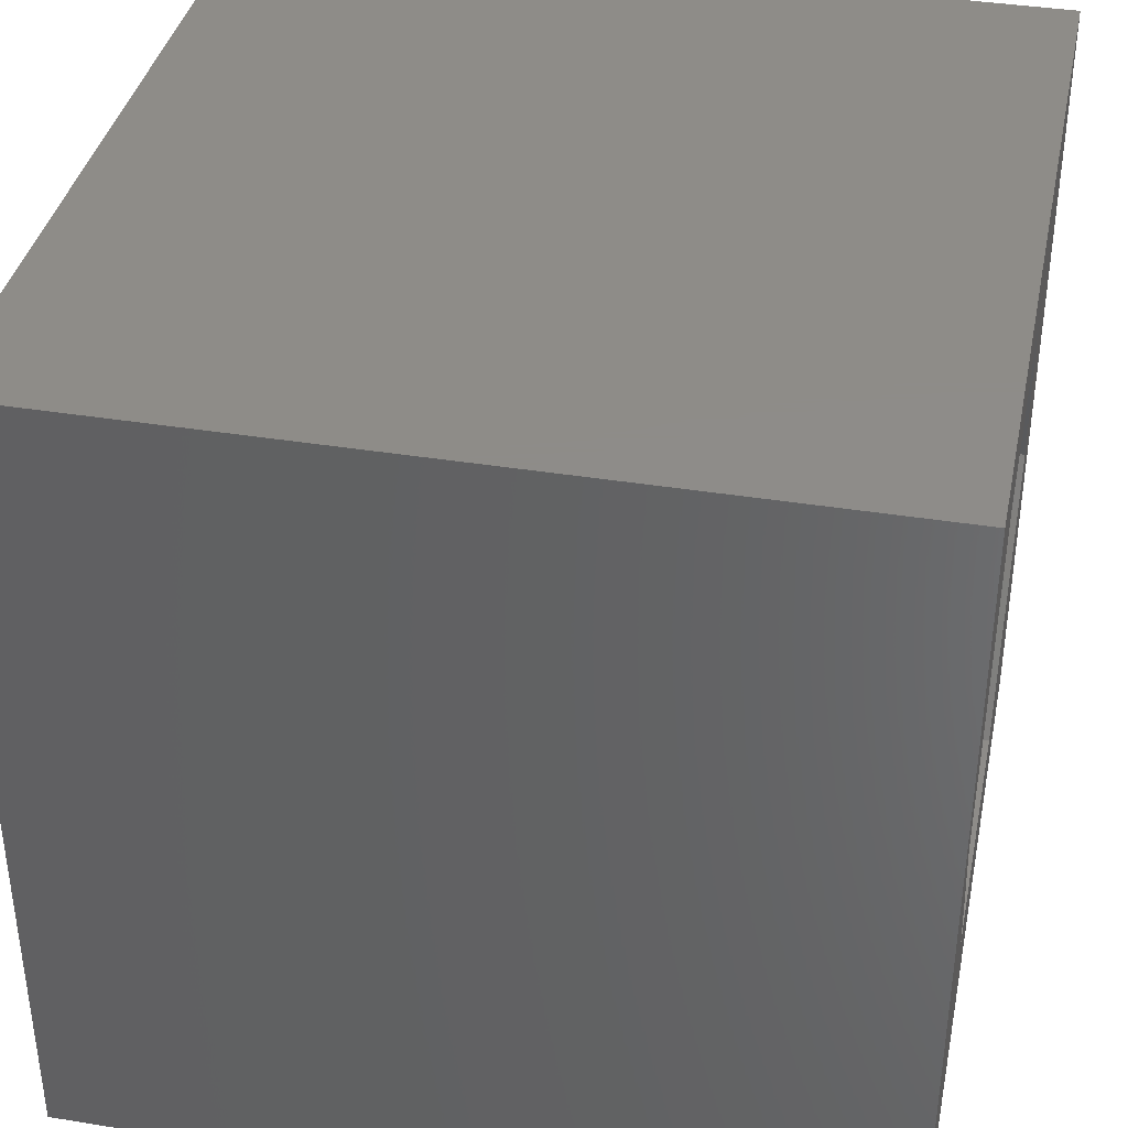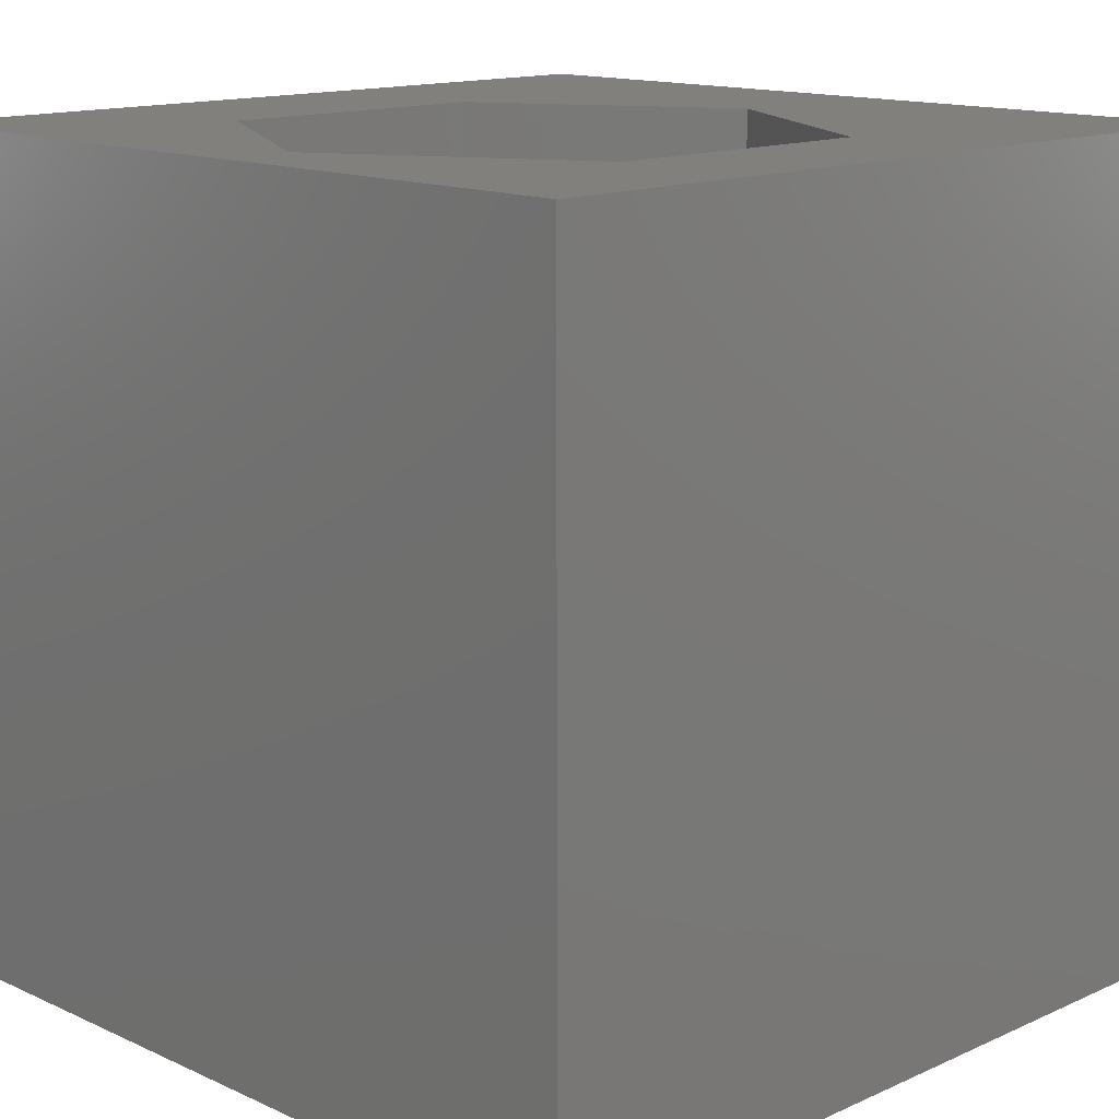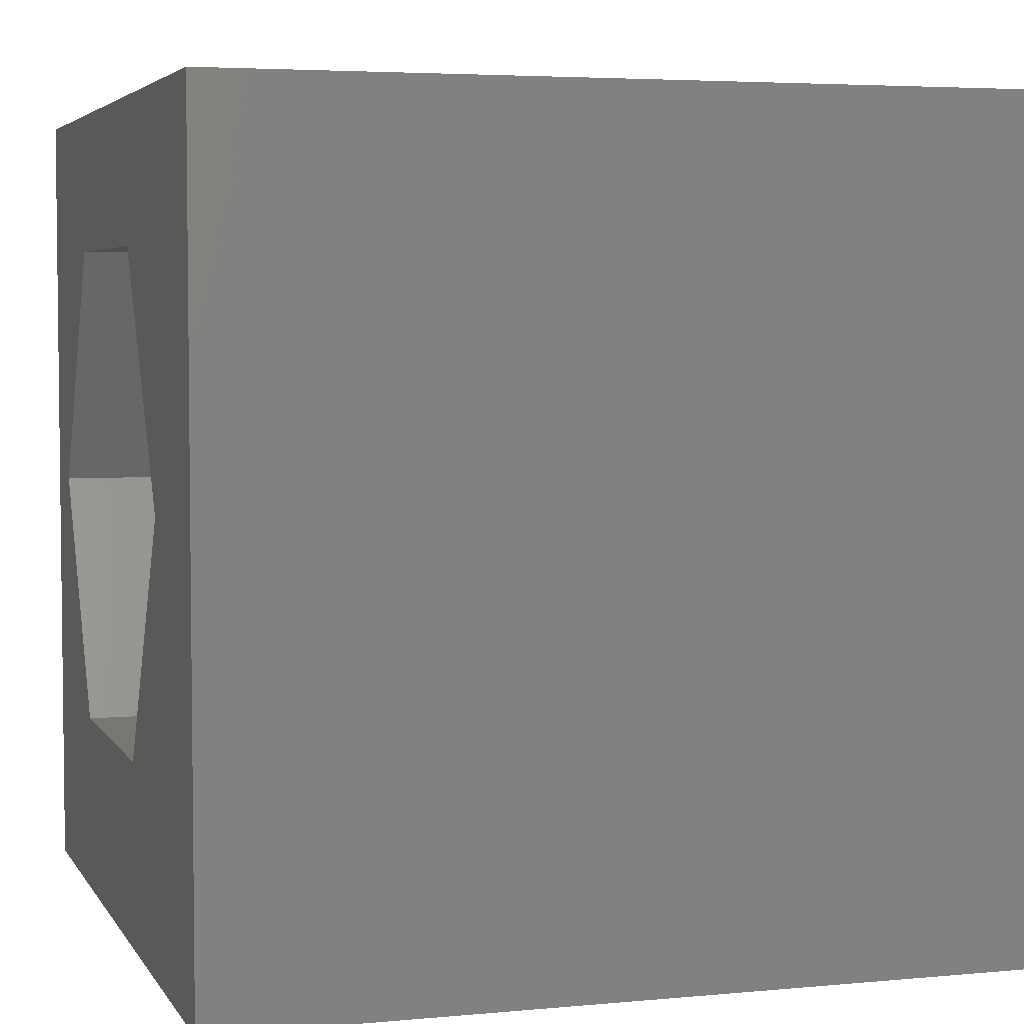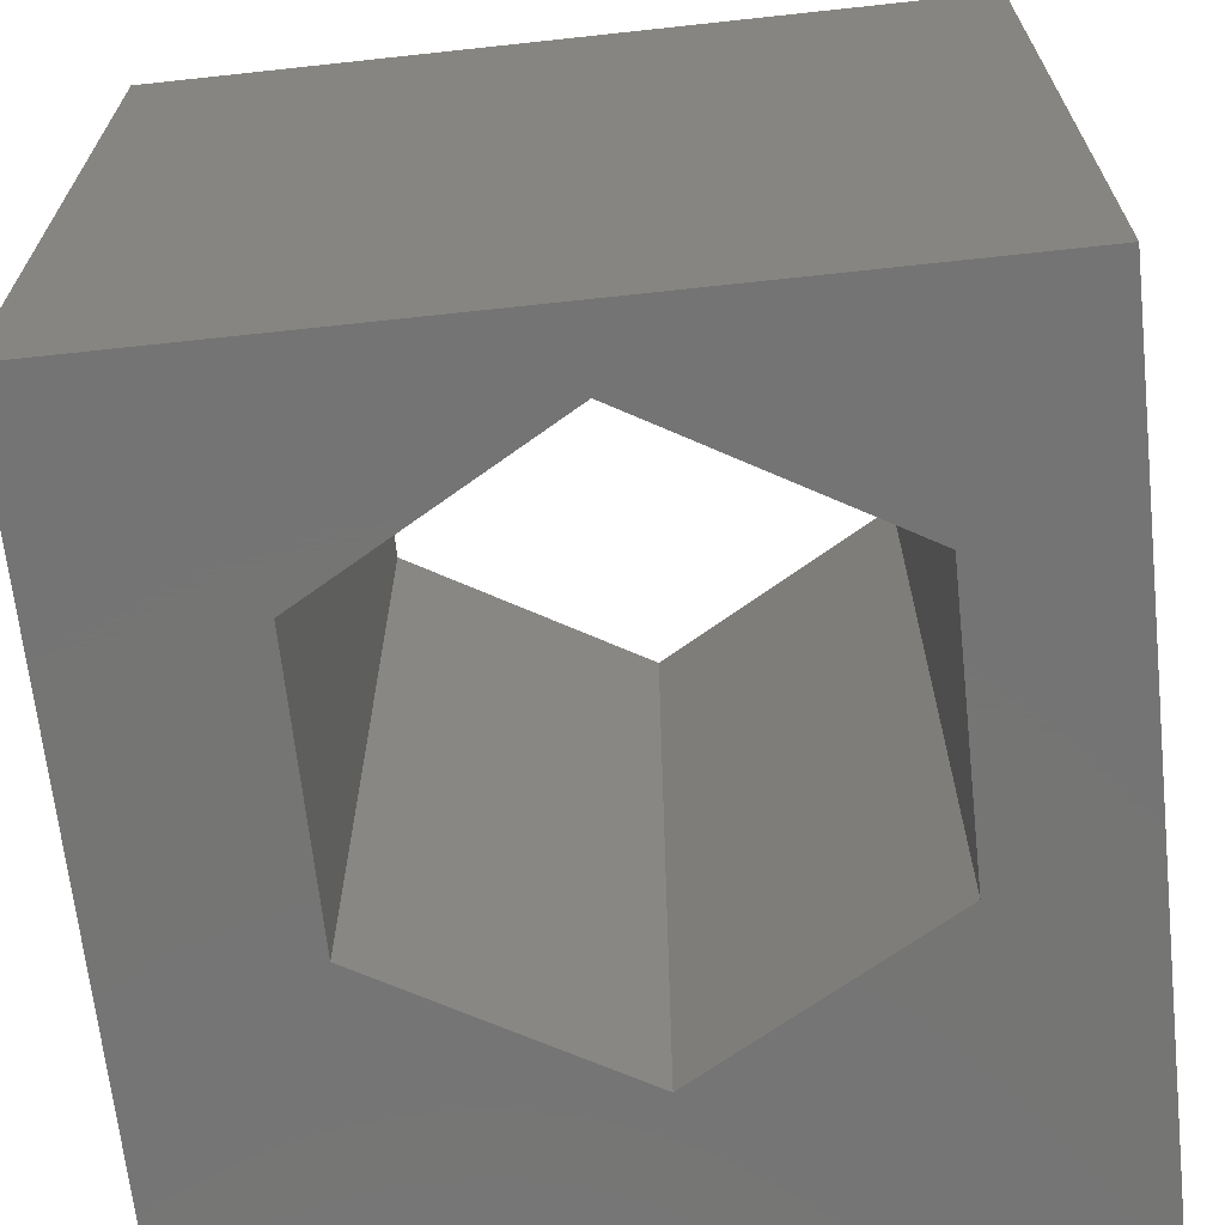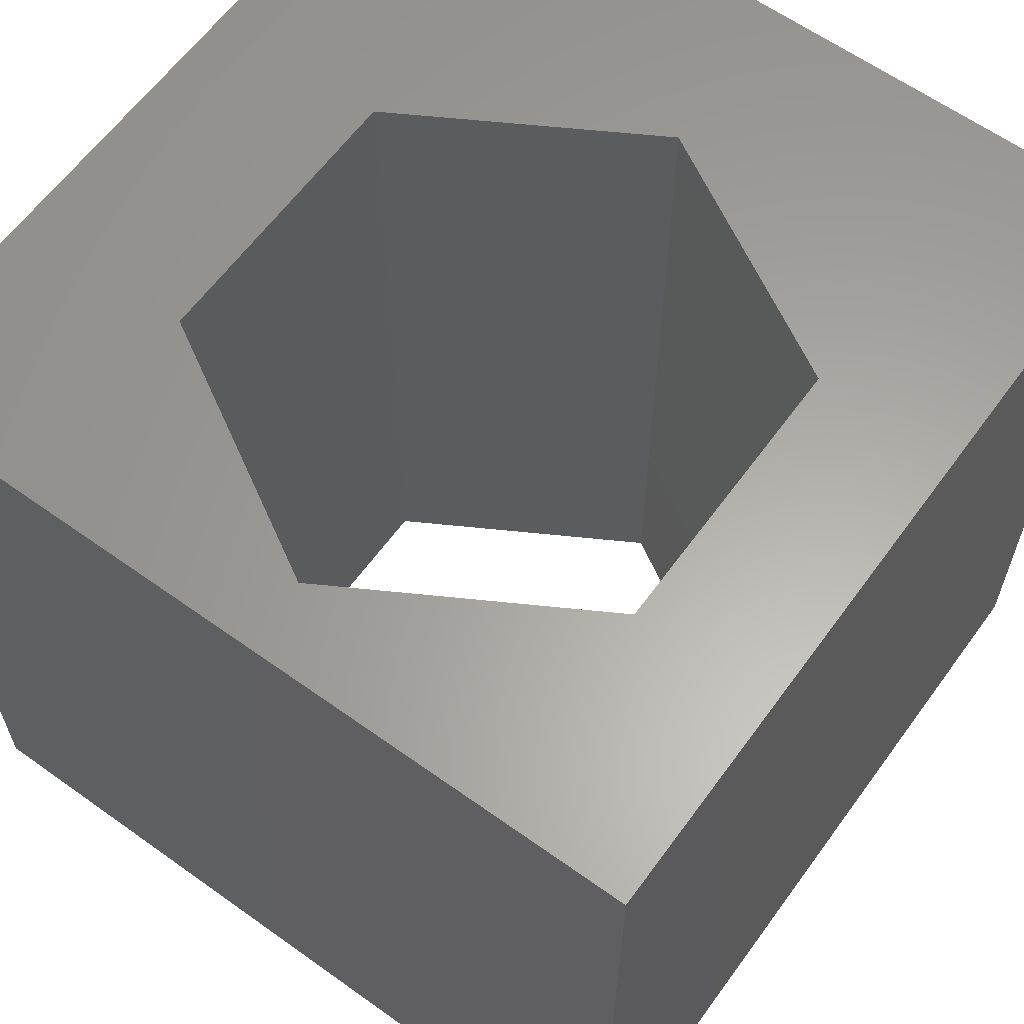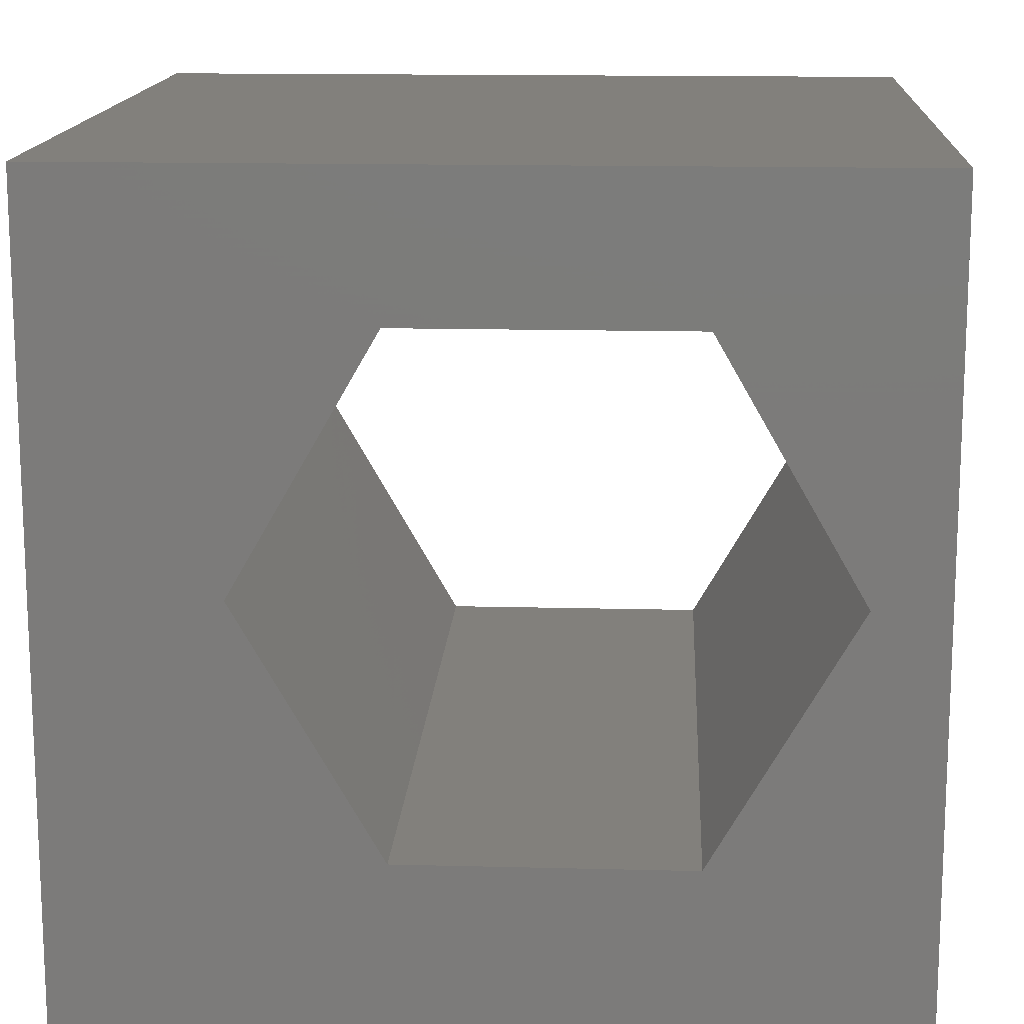
<metadata>
{"format":"stl","ext":"stl","renderer":"f3d","projection":"perspective","resolution":1024,"background":"white","views":[{"elev":37.9,"azim":101.7,"up":"+Y"},{"elev":13.9,"azim":135.2,"up":"+Z"},{"elev":4.4,"azim":-107.2,"up":"+Y"},{"elev":-67.0,"azim":96.2,"up":"+Z"},{"elev":62.0,"azim":126.0,"up":"+Z"},{"elev":14.6,"azim":3.2,"up":"+Y"}]}
</metadata>
<code>
# stl→obj: 20 verts, 40 faces
v 0 10 10
v 0 10 0
v 0 0 10
v 0 0 0
v 10 10 10
v 9.117 5.265 10
v 10 0 10
v 7.377 2.251 10
v 3.896 2.251 10
v 2.156 5.265 10
v 3.896 8.279 10
v 7.377 8.279 10
v 10 10 0
v 10 0 0
v 2.156 5.265 0
v 3.896 2.251 0
v 7.377 2.251 0
v 9.117 5.265 0
v 7.377 8.279 0
v 3.896 8.279 0
f 1 2 3
f 3 2 4
f 5 6 7
f 7 6 8
f 7 8 3
f 8 9 3
f 3 9 10
f 3 10 1
f 1 10 11
f 1 11 5
f 5 11 12
f 5 12 6
f 13 5 14
f 14 5 7
f 2 15 4
f 4 15 16
f 4 16 14
f 16 17 14
f 14 17 18
f 14 18 13
f 13 18 19
f 13 19 2
f 2 19 20
f 2 20 15
f 5 13 1
f 1 13 2
f 14 7 4
f 4 7 3
f 15 20 10
f 10 20 11
f 20 19 11
f 11 19 12
f 19 18 12
f 12 18 6
f 18 17 6
f 6 17 8
f 17 16 8
f 8 16 9
f 16 15 9
f 9 15 10

</code>
